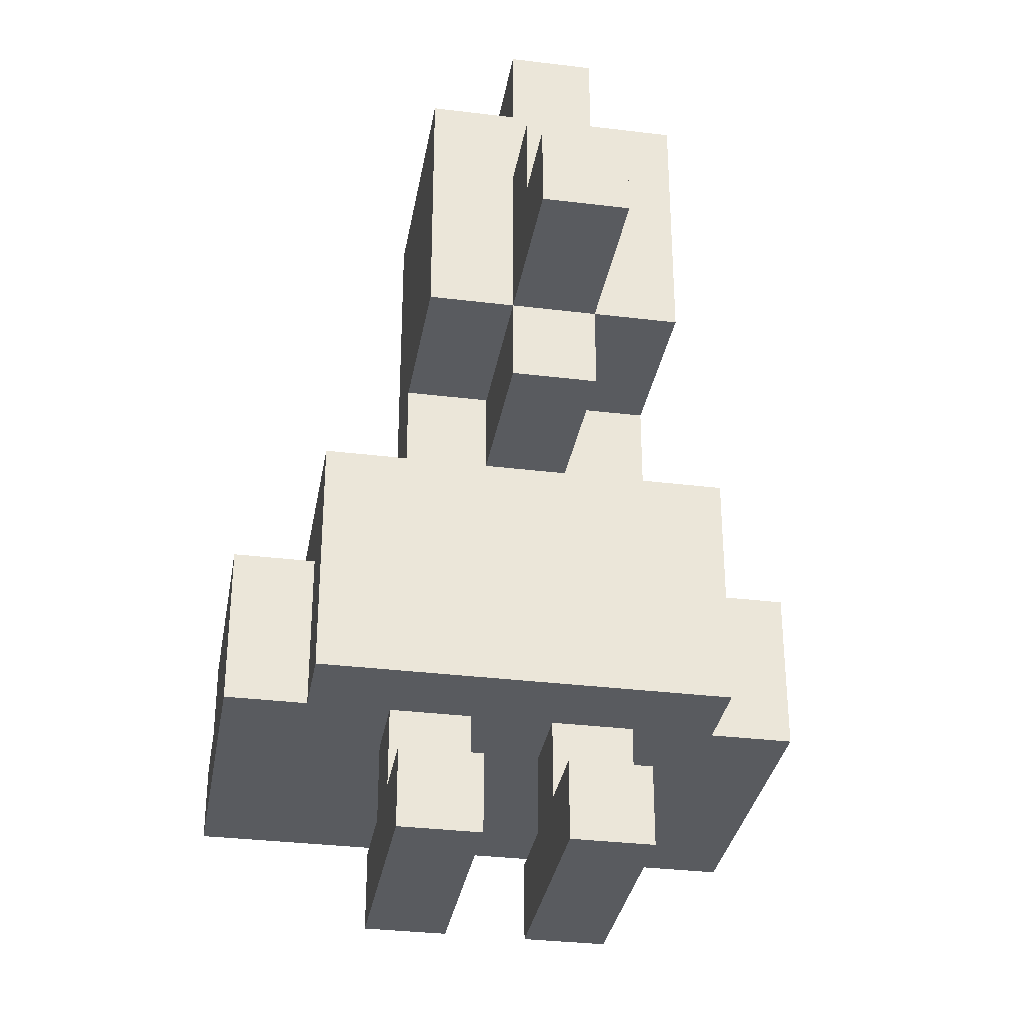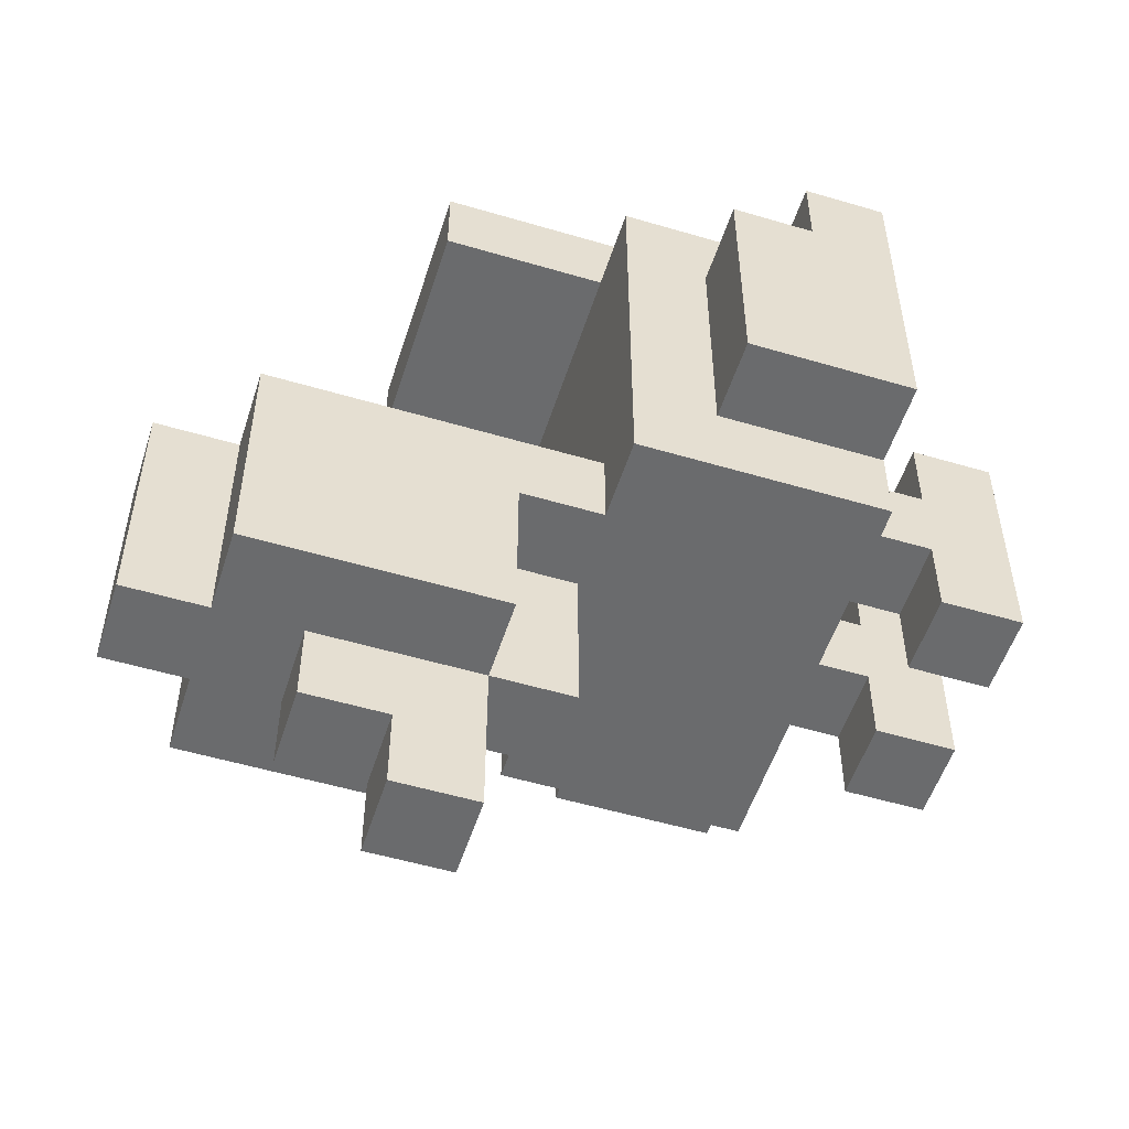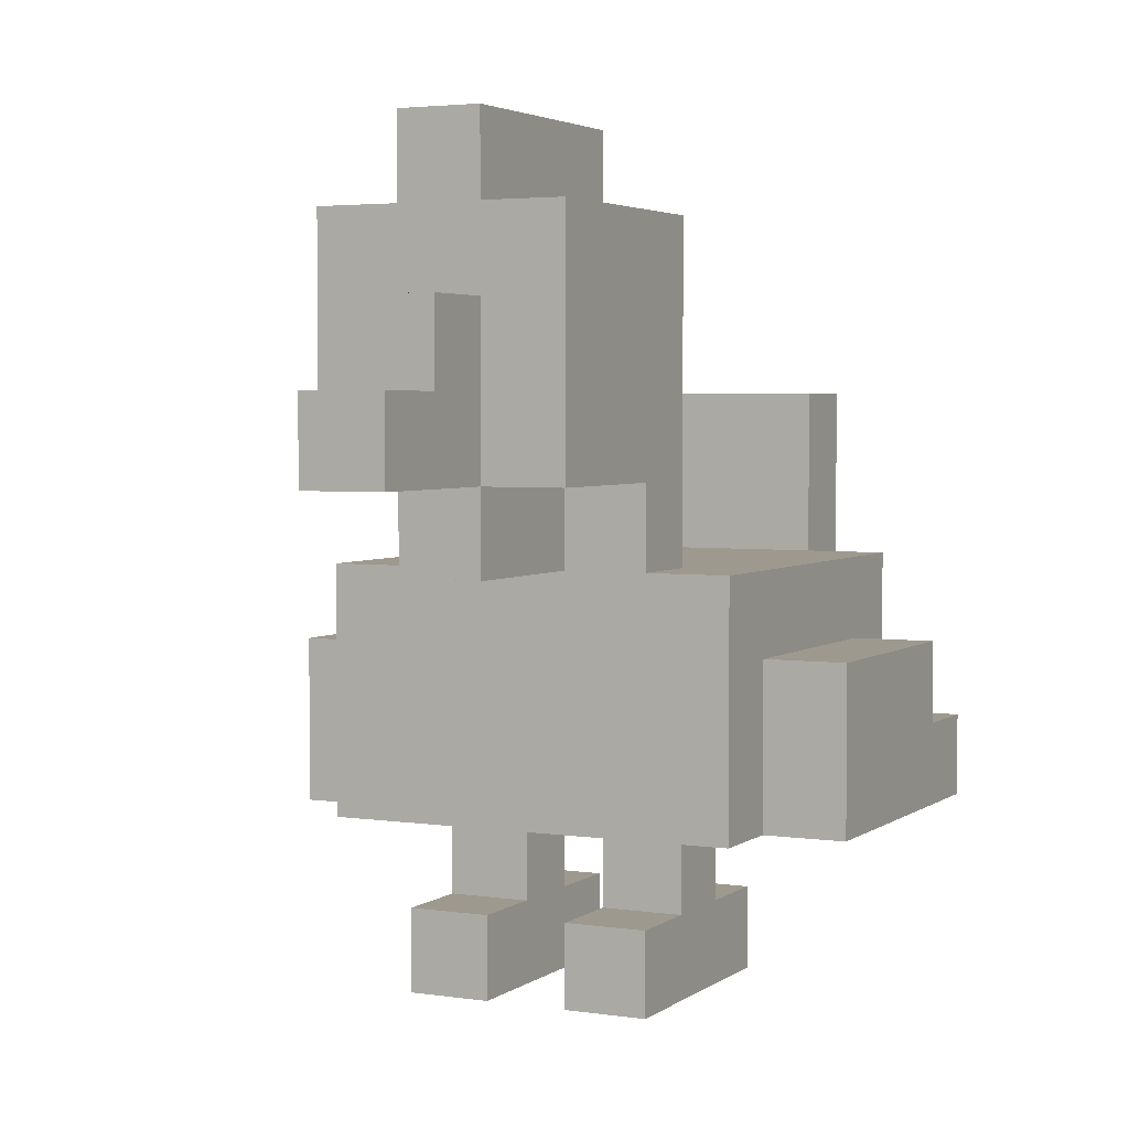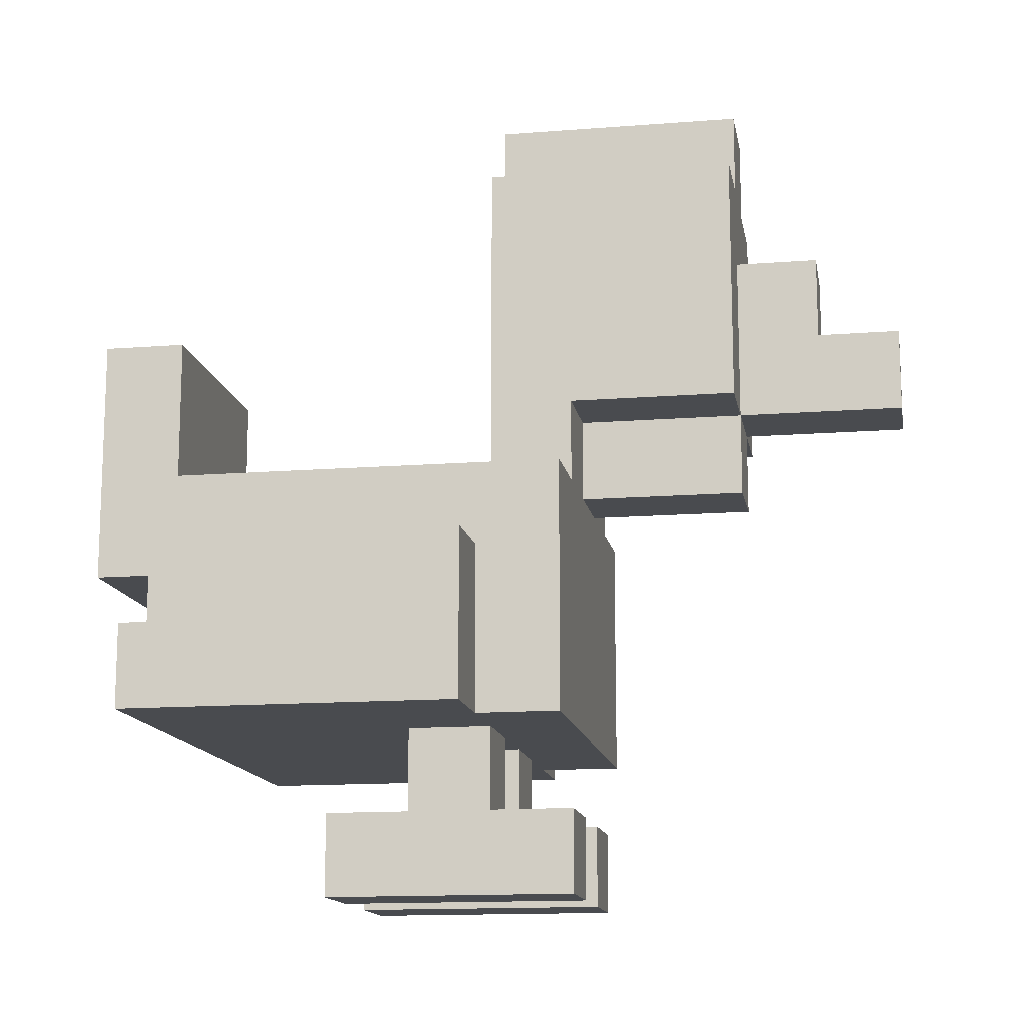
<metadata>
{"format":"obj","ext":"obj","renderer":"f3d","projection":"perspective","resolution":1024,"background":"white","views":[{"elev":-32.6,"azim":170.3,"up":"+Y"},{"elev":-53.2,"azim":-107.6,"up":"+Z"},{"elev":3.5,"azim":-153.7,"up":"+Y"},{"elev":-13.9,"azim":99.9,"up":"+Y"}]}
</metadata>
<code>
o
v -0.5 0.2 -0.3
v -0.5 0.2 -0.7
v -0.5 0.3 -0.3
v -0.5 0.3 -0.4
v -0.5 0.3 -0.5
v -0.5 0.3 -0.6
v -0.5 0.4 -0.4
v -0.5 0.4 -0.5
v -0.5 0.4 -0.6
v -0.5 0.4 -0.7
v -0.4 0.2 -0.7
v -0.4 0.2 -0.8
v -0.4 0.3 -0.3
v -0.4 0.3 -0.4
v -0.4 0.4 -0.4
v -0.4 0.4 -0.5
v -0.4 0.4 -0.6
v -0.4 0.4 -0.7
v -0.4 0.5 -0.3
v -0.4 0.5 -0.8
v -0.3 0 -0.5
v -0.3 0 -0.8
v -0.3 0.1 -0.5
v -0.3 0.1 -0.6
v -0.3 0.1 -0.7
v -0.3 0.1 -0.8
v -0.3 0.2 -0.6
v -0.3 0.2 -0.7
v -0.3 0.4 -0.2
v -0.3 0.4 -0.3
v -0.3 0.5 -0.3
v -0.3 0.5 -0.7
v -0.3 0.5 -0.8
v -0.3 0.6 -0.8
v -0.3 0.6 -1
v -0.3 0.7 -0.2
v -0.3 0.7 -0.3
v -0.3 0.7 -0.8
v -0.3 0.7 -0.9
v -0.3 0.8 -0.8
v -0.3 0.8 -0.9
v -0.3 0.9 -0.7
v -0.3 0.9 -1
v -0.2 0.5 -0.8
v -0.2 0.5 -1
v -0.2 0.6 -0.8
v -0.2 0.6 -1
v -0.2 0.6 -1.2
v -0.2 0.7 -1.1
v -0.2 0.7 -1.2
v -0.2 0.8 -1
v -0.2 0.8 -1.1
v -0.2 0.9 -0.7
v -0.2 0.9 -1
v -0.2 1 -0.7
v -0.2 1 -1
v -0.1 0 -0.5
v -0.1 0 -0.8
v -0.1 0.1 -0.5
v -0.1 0.1 -0.6
v -0.1 0.1 -0.7
v -0.1 0.1 -0.8
v -0.1 0.2 -0.6
v -0.1 0.2 -0.7
v 0 0.3 -0.4
v 0 0.3 -0.7
v 0 0.4 -0.4
v 0 0.4 -0.7
v -0.3 0.3 -0.4
v -0.3 0.3 -0.7
v -0.3 0.4 -0.4
v -0.3 0.4 -0.5
v -0.3 0.4 -0.7
v -0.2 0 -0.5
v -0.2 0 -0.8
v -0.2 0.1 -0.5
v -0.2 0.1 -0.6
v -0.2 0.1 -0.7
v -0.2 0.1 -0.8
v -0.2 0.2 -0.6
v -0.2 0.2 -0.7
v -0.1 0.5 -0.8
v -0.1 0.5 -1
v -0.1 0.6 -0.8
v -0.1 0.6 -1
v -0.1 0.6 -1.2
v -0.1 0.7 -1.1
v -0.1 0.7 -1.2
v -0.1 0.8 -1
v -0.1 0.8 -1.1
v -0.1 0.9 -0.7
v -0.1 0.9 -1
v -0.1 1 -0.7
v -0.1 1 -1
v 0 0 -0.5
v 0 0 -0.8
v 0 0.1 -0.5
v 0 0.1 -0.6
v 0 0.1 -0.7
v 0 0.1 -0.8
v 0 0.2 -0.6
v 0 0.2 -0.7
v 0 0.4 -0.2
v 0 0.4 -0.3
v 0 0.5 -0.3
v 0 0.5 -0.7
v 0 0.5 -0.8
v 0 0.6 -0.8
v 0 0.6 -1
v 0 0.7 -0.2
v 0 0.7 -0.3
v 0 0.7 -0.8
v 0 0.7 -0.9
v 0 0.8 -0.8
v 0 0.8 -0.9
v 0 0.9 -0.7
v 0 0.9 -1
v 0.1 0.2 -0.7
v 0.1 0.2 -0.8
v 0.1 0.3 -0.3
v 0.1 0.3 -0.4
v 0.1 0.4 -0.4
v 0.1 0.4 -0.5
v 0.1 0.4 -0.6
v 0.1 0.4 -0.7
v 0.1 0.5 -0.3
v 0.1 0.5 -0.8
v 0.2 0.2 -0.3
v 0.2 0.2 -0.7
v 0.2 0.3 -0.3
v 0.2 0.3 -0.4
v 0.2 0.3 -0.5
v 0.2 0.3 -0.6
v 0.2 0.4 -0.4
v 0.2 0.4 -0.5
v 0.2 0.4 -0.6
v 0.2 0.4 -0.7
v -0.3 0.4 -0.2
v -0.3 0.7 -0.2
v -0.2 0.4 -0.2
v -0.2 0.7 -0.2
v -0.1 0.4 -0.2
v -0.1 0.7 -0.2
v 0 0.4 -0.2
v 0 0.7 -0.2
v -0.5 0.2 -0.3
v -0.5 0.3 -0.3
v -0.4 0.3 -0.3
v -0.4 0.5 -0.3
v -0.3 0.4 -0.3
v -0.3 0.5 -0.3
v -0.2 0.4 -0.3
v -0.1 0.4 -0.3
v 0 0.4 -0.3
v 0 0.5 -0.3
v 0.1 0.3 -0.3
v 0.1 0.5 -0.3
v 0.2 0.2 -0.3
v 0.2 0.3 -0.3
v -0.5 0.3 -0.4
v -0.5 0.4 -0.4
v -0.4 0.3 -0.4
v -0.4 0.4 -0.4
v 0.1 0.3 -0.4
v 0.1 0.4 -0.4
v 0.2 0.3 -0.4
v 0.2 0.4 -0.4
v -0.3 0 -0.5
v -0.3 0.1 -0.5
v -0.2 0 -0.5
v -0.2 0.1 -0.5
v -0.1 0 -0.5
v -0.1 0.1 -0.5
v 0 0 -0.5
v 0 0.1 -0.5
v -0.3 0.1 -0.6
v -0.3 0.2 -0.6
v -0.2 0.1 -0.6
v -0.2 0.2 -0.6
v -0.1 0.1 -0.6
v -0.1 0.2 -0.6
v 0 0.1 -0.6
v 0 0.2 -0.6
v -0.3 0.3 -0.7
v -0.3 0.4 -0.7
v -0.3 0.5 -0.7
v -0.3 0.9 -0.7
v -0.2 0.9 -0.7
v -0.2 1 -0.7
v -0.1 0.3 -0.7
v -0.1 0.4 -0.7
v -0.1 0.9 -0.7
v -0.1 1 -0.7
v 0 0.3 -0.7
v 0 0.4 -0.7
v 0 0.5 -0.7
v 0 0.9 -0.7
v -0.3 0.5 -0.3
v -0.3 0.7 -0.3
v -0.2 0.5 -0.3
v -0.2 0.7 -0.3
v -0.1 0.5 -0.3
v -0.1 0.7 -0.3
v 0 0.5 -0.3
v 0 0.7 -0.3
v -0.3 0.3 -0.4
v -0.3 0.4 -0.4
v -0.2 0.4 -0.4
v 0 0.3 -0.4
v 0 0.4 -0.4
v -0.5 0.2 -0.7
v -0.5 0.4 -0.7
v -0.4 0.2 -0.7
v -0.4 0.4 -0.7
v -0.3 0.1 -0.7
v -0.3 0.2 -0.7
v -0.2 0.1 -0.7
v -0.2 0.2 -0.7
v -0.1 0.1 -0.7
v -0.1 0.2 -0.7
v 0 0.1 -0.7
v 0 0.2 -0.7
v 0.1 0.2 -0.7
v 0.1 0.4 -0.7
v 0.2 0.2 -0.7
v 0.2 0.4 -0.7
v -0.4 0.2 -0.8
v -0.4 0.5 -0.8
v -0.3 0 -0.8
v -0.3 0.1 -0.8
v -0.3 0.4 -0.8
v -0.3 0.5 -0.8
v -0.3 0.6 -0.8
v -0.2 0 -0.8
v -0.2 0.1 -0.8
v -0.2 0.4 -0.8
v -0.2 0.5 -0.8
v -0.2 0.6 -0.8
v -0.1 0 -0.8
v -0.1 0.1 -0.8
v -0.1 0.3 -0.8
v -0.1 0.4 -0.8
v -0.1 0.5 -0.8
v -0.1 0.6 -0.8
v 0 0 -0.8
v 0 0.1 -0.8
v 0 0.3 -0.8
v 0 0.4 -0.8
v 0 0.5 -0.8
v 0 0.6 -0.8
v 0.1 0.2 -0.8
v 0.1 0.5 -0.8
v -0.3 0.6 -1
v -0.3 0.9 -1
v -0.2 0.5 -1
v -0.2 0.6 -1
v -0.2 0.8 -1
v -0.2 0.9 -1
v -0.2 1 -1
v -0.1 0.5 -1
v -0.1 0.6 -1
v -0.1 0.8 -1
v -0.1 0.9 -1
v -0.1 1 -1
v 0 0.6 -1
v 0 0.9 -1
v -0.2 0.7 -1.1
v -0.2 0.8 -1.1
v -0.1 0.7 -1.1
v -0.1 0.8 -1.1
v -0.2 0.6 -1.2
v -0.2 0.7 -1.2
v -0.1 0.6 -1.2
v -0.1 0.7 -1.2
v -0.3 0 -0.5
v -0.2 0 -0.5
v -0.1 0 -0.5
v 0 0 -0.5
v -0.3 0 -0.8
v -0.2 0 -0.8
v -0.1 0 -0.8
v 0 0 -0.8
v -0.5 0.2 -0.3
v 0.2 0.2 -0.3
v -0.3 0.2 -0.6
v -0.2 0.2 -0.6
v -0.1 0.2 -0.6
v 0 0.2 -0.6
v -0.5 0.2 -0.7
v -0.4 0.2 -0.7
v -0.3 0.2 -0.7
v -0.2 0.2 -0.7
v -0.1 0.2 -0.7
v 0 0.2 -0.7
v 0.1 0.2 -0.7
v 0.2 0.2 -0.7
v -0.4 0.2 -0.8
v 0.1 0.2 -0.8
v -0.3 0.4 -0.2
v -0.2 0.4 -0.2
v -0.1 0.4 -0.2
v 0 0.4 -0.2
v -0.3 0.4 -0.3
v -0.2 0.4 -0.3
v -0.1 0.4 -0.3
v 0 0.4 -0.3
v -0.3 0.4 -0.4
v -0.2 0.4 -0.4
v 0 0.4 -0.4
v -0.3 0.4 -0.5
v -0.2 0.4 -0.5
v -0.3 0.4 -0.7
v -0.1 0.4 -0.7
v 0 0.4 -0.7
v -0.2 0.5 -0.8
v -0.1 0.5 -0.8
v -0.2 0.5 -1
v -0.1 0.5 -1
v -0.3 0.6 -0.8
v -0.2 0.6 -0.8
v -0.1 0.6 -0.8
v 0 0.6 -0.8
v -0.3 0.6 -1
v -0.2 0.6 -1
v -0.1 0.6 -1
v 0 0.6 -1
v -0.2 0.6 -1.2
v -0.1 0.6 -1.2
v -0.3 0.1 -0.5
v -0.2 0.1 -0.5
v -0.1 0.1 -0.5
v 0 0.1 -0.5
v -0.3 0.1 -0.6
v -0.2 0.1 -0.6
v -0.1 0.1 -0.6
v 0 0.1 -0.6
v -0.3 0.1 -0.7
v -0.2 0.1 -0.7
v -0.1 0.1 -0.7
v 0 0.1 -0.7
v -0.3 0.1 -0.8
v -0.2 0.1 -0.8
v -0.1 0.1 -0.8
v 0 0.1 -0.8
v -0.5 0.3 -0.3
v -0.4 0.3 -0.3
v 0.1 0.3 -0.3
v 0.2 0.3 -0.3
v -0.5 0.3 -0.4
v -0.4 0.3 -0.4
v -0.3 0.3 -0.4
v 0 0.3 -0.4
v 0.1 0.3 -0.4
v 0.2 0.3 -0.4
v -0.3 0.3 -0.7
v -0.1 0.3 -0.7
v 0 0.3 -0.7
v -0.5 0.4 -0.4
v -0.4 0.4 -0.4
v 0.1 0.4 -0.4
v 0.2 0.4 -0.4
v -0.5 0.4 -0.5
v -0.4 0.4 -0.5
v 0.1 0.4 -0.5
v 0.2 0.4 -0.5
v -0.5 0.4 -0.6
v -0.4 0.4 -0.6
v 0.1 0.4 -0.6
v 0.2 0.4 -0.6
v -0.5 0.4 -0.7
v -0.4 0.4 -0.7
v 0.1 0.4 -0.7
v 0.2 0.4 -0.7
v -0.4 0.5 -0.3
v -0.3 0.5 -0.3
v -0.2 0.5 -0.3
v -0.1 0.5 -0.3
v 0 0.5 -0.3
v 0.1 0.5 -0.3
v -0.3 0.5 -0.4
v -0.2 0.5 -0.4
v -0.3 0.5 -0.5
v -0.2 0.5 -0.5
v -0.3 0.5 -0.7
v 0 0.5 -0.7
v -0.4 0.5 -0.8
v -0.3 0.5 -0.8
v 0 0.5 -0.8
v 0.1 0.5 -0.8
v -0.3 0.7 -0.2
v -0.2 0.7 -0.2
v -0.1 0.7 -0.2
v 0 0.7 -0.2
v -0.3 0.7 -0.3
v -0.2 0.7 -0.3
v -0.1 0.7 -0.3
v 0 0.7 -0.3
v -0.2 0.7 -1.1
v -0.1 0.7 -1.1
v -0.2 0.7 -1.2
v -0.1 0.7 -1.2
v -0.2 0.8 -1
v -0.1 0.8 -1
v -0.2 0.8 -1.1
v -0.1 0.8 -1.1
v -0.3 0.9 -0.7
v -0.2 0.9 -0.7
v -0.1 0.9 -0.7
v 0 0.9 -0.7
v -0.3 0.9 -1
v -0.2 0.9 -1
v -0.1 0.9 -1
v 0 0.9 -1
v -0.2 1 -0.7
v -0.1 1 -0.7
v -0.2 1 -1
v -0.1 1 -1
f 3 2 1
f 4 2 3
f 5 2 4
f 6 2 5
f 7 5 4
f 8 6 5
f 8 5 7
f 9 2 6
f 9 6 8
f 10 2 9
f 15 14 13
f 18 12 11
f 19 17 16
f 19 18 17
f 19 15 13
f 19 16 15
f 20 12 18
f 20 18 19
f 23 22 21
f 24 22 23
f 25 22 24
f 26 22 25
f 27 25 24
f 28 25 27
f 31 30 29
f 34 33 32
f 36 31 29
f 37 31 36
f 38 34 32
f 38 35 34
f 39 35 38
f 40 38 32
f 40 39 38
f 41 35 39
f 41 39 40
f 42 40 32
f 42 41 40
f 43 35 41
f 43 41 42
f 46 45 44
f 47 45 46
f 49 48 47
f 50 48 49
f 51 49 47
f 52 49 51
f 55 54 53
f 56 54 55
f 59 58 57
f 60 58 59
f 61 58 60
f 62 58 61
f 63 61 60
f 64 61 63
f 67 66 65
f 68 66 67
f 69 70 71
f 71 70 72
f 72 70 73
f 74 75 76
f 76 75 77
f 77 75 78
f 78 75 79
f 77 78 80
f 80 78 81
f 82 83 84
f 84 83 85
f 85 86 87
f 87 86 88
f 85 87 89
f 89 87 90
f 91 92 93
f 93 92 94
f 95 96 97
f 97 96 98
f 98 96 99
f 99 96 100
f 98 99 101
f 101 99 102
f 103 104 105
f 106 107 108
f 103 105 110
f 110 105 111
f 106 108 112
f 108 109 112
f 112 109 113
f 106 112 114
f 112 113 114
f 113 109 115
f 114 113 115
f 106 114 116
f 114 115 116
f 115 109 117
f 116 115 117
f 120 121 122
f 118 119 125
f 123 124 126
f 124 125 126
f 120 122 126
f 122 123 126
f 125 119 127
f 126 125 127
f 128 129 130
f 130 129 131
f 131 129 132
f 132 129 133
f 131 132 134
f 132 133 135
f 134 132 135
f 133 129 136
f 135 133 136
f 136 129 137
f 140 139 138
f 141 139 140
f 142 141 140
f 143 141 142
f 144 143 142
f 145 143 144
f 148 147 146
f 150 149 148
f 151 149 150
f 152 150 148
f 153 152 148
f 154 153 148
f 156 148 146
f 156 155 154
f 156 154 148
f 157 155 156
f 158 156 146
f 159 156 158
f 162 161 160
f 163 161 162
f 166 165 164
f 167 165 166
f 170 169 168
f 171 169 170
f 174 173 172
f 175 173 174
f 178 177 176
f 179 177 178
f 182 181 180
f 183 181 182
f 188 187 186
f 190 185 184
f 191 185 190
f 192 189 188
f 192 188 186
f 193 189 192
f 194 191 190
f 195 191 194
f 196 192 186
f 197 192 196
f 198 199 200
f 200 199 201
f 200 201 202
f 202 201 203
f 202 203 204
f 204 203 205
f 206 207 208
f 206 208 209
f 209 208 210
f 211 212 213
f 213 212 214
f 215 216 217
f 217 216 218
f 219 220 221
f 221 220 222
f 223 224 225
f 225 224 226
f 227 228 231
f 231 228 232
f 229 230 234
f 234 230 235
f 227 231 236
f 231 232 236
f 232 233 237
f 236 232 237
f 237 233 238
f 227 236 241
f 236 237 241
f 241 237 242
f 242 237 243
f 239 240 245
f 245 240 246
f 227 241 247
f 241 242 247
f 243 244 248
f 247 242 248
f 242 243 248
f 248 244 249
f 249 244 250
f 227 247 251
f 248 249 251
f 247 248 251
f 251 249 252
f 253 254 256
f 256 254 257
f 257 254 258
f 255 256 260
f 260 256 261
f 257 258 262
f 258 259 263
f 262 258 263
f 263 259 264
f 261 262 265
f 262 263 265
f 265 263 266
f 267 268 269
f 269 268 270
f 271 272 273
f 273 272 274
f 279 276 275
f 280 276 279
f 281 278 277
f 282 278 281
f 285 284 283
f 286 284 285
f 287 284 286
f 288 284 287
f 289 285 283
f 290 285 289
f 291 285 290
f 292 287 286
f 293 287 292
f 294 284 288
f 295 284 294
f 296 284 295
f 297 293 292
f 297 291 290
f 297 295 294
f 297 294 293
f 297 292 291
f 298 295 297
f 303 300 299
f 304 301 300
f 304 300 303
f 305 302 301
f 305 301 304
f 306 302 305
f 310 308 307
f 311 309 308
f 311 308 310
f 312 311 310
f 313 309 311
f 313 311 312
f 314 309 313
f 317 316 315
f 318 316 317
f 323 320 319
f 324 320 323
f 325 322 321
f 326 322 325
f 327 325 324
f 328 325 327
f 329 330 333
f 333 330 334
f 331 332 335
f 335 332 336
f 337 338 341
f 341 338 342
f 339 340 343
f 343 340 344
f 345 346 349
f 349 346 350
f 347 348 353
f 353 348 354
f 351 352 355
f 355 352 356
f 356 352 357
f 358 359 362
f 362 359 363
f 360 361 364
f 364 361 365
f 362 363 366
f 366 363 367
f 364 365 368
f 368 365 369
f 366 367 370
f 370 367 371
f 368 369 372
f 372 369 373
f 374 375 380
f 378 379 380
f 377 378 380
f 376 377 380
f 375 376 380
f 380 379 381
f 374 380 382
f 380 381 382
f 381 379 383
f 382 381 383
f 374 382 384
f 382 383 384
f 383 379 385
f 384 383 385
f 374 384 386
f 386 384 387
f 385 379 388
f 388 379 389
f 390 391 394
f 391 392 395
f 394 391 395
f 392 393 396
f 395 392 396
f 396 393 397
f 398 399 400
f 400 399 401
f 402 403 404
f 404 403 405
f 406 407 410
f 410 407 411
f 408 409 412
f 412 409 413
f 414 415 416
f 416 415 417

</code>
